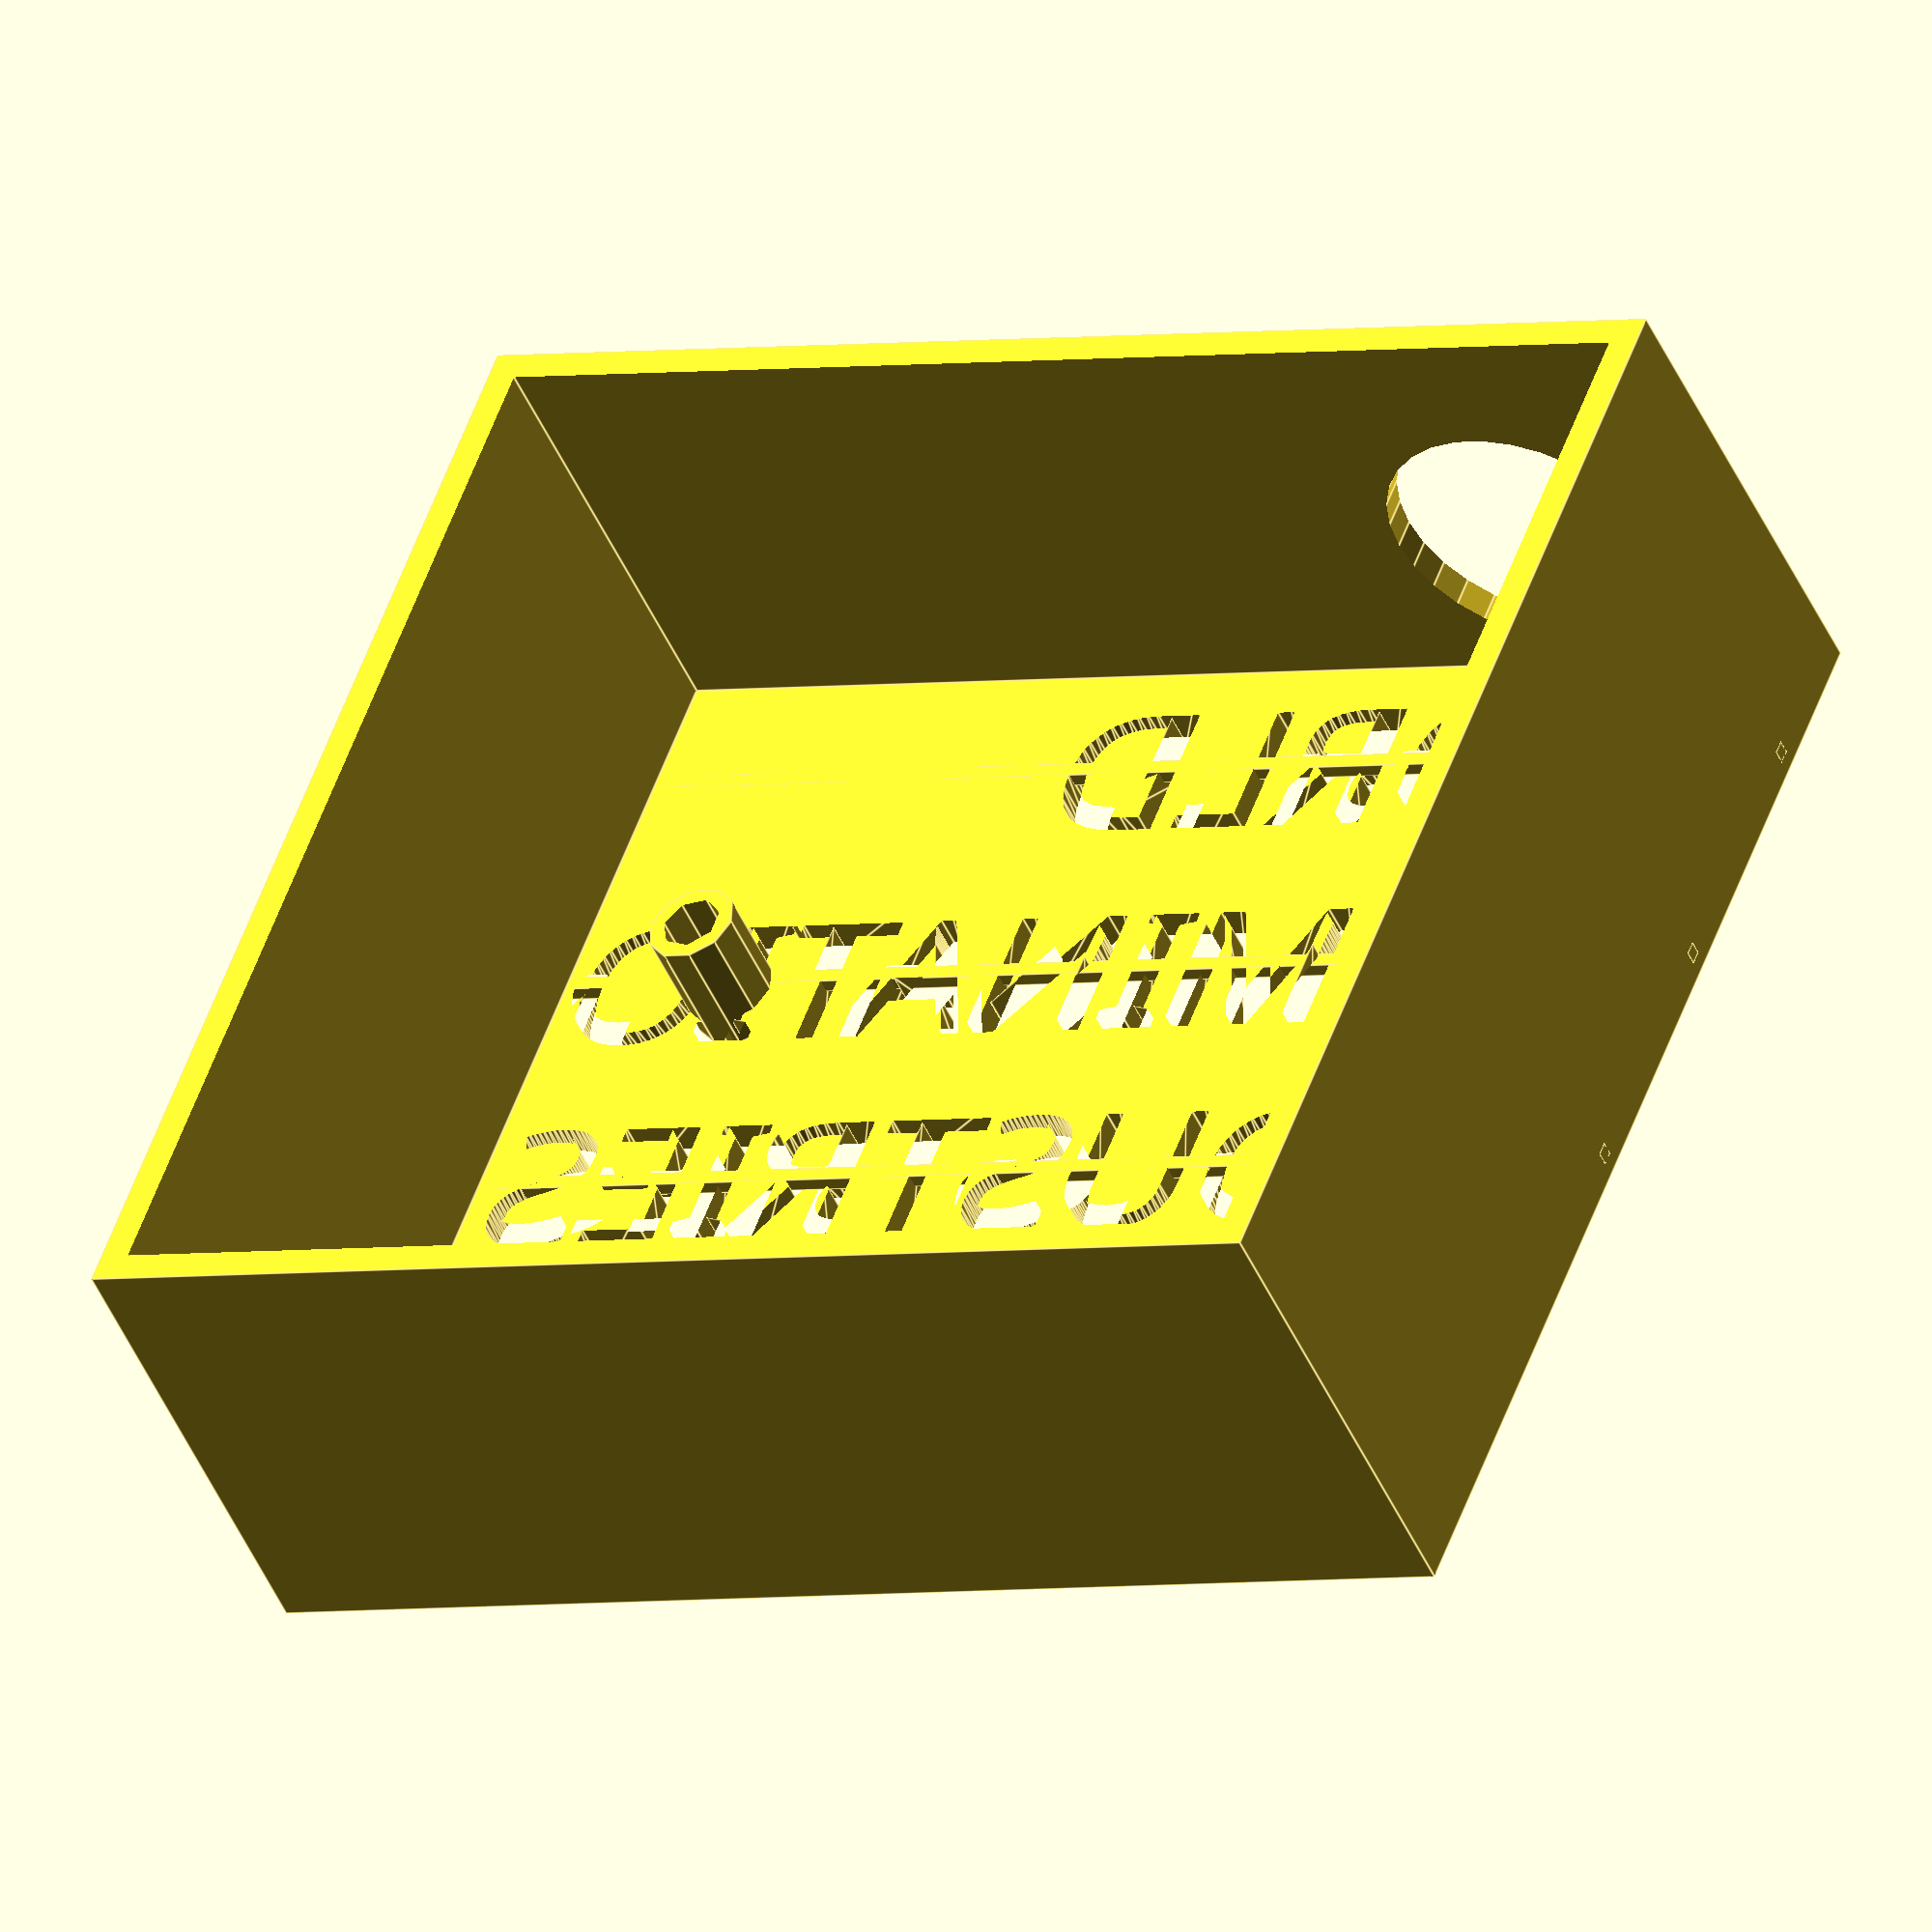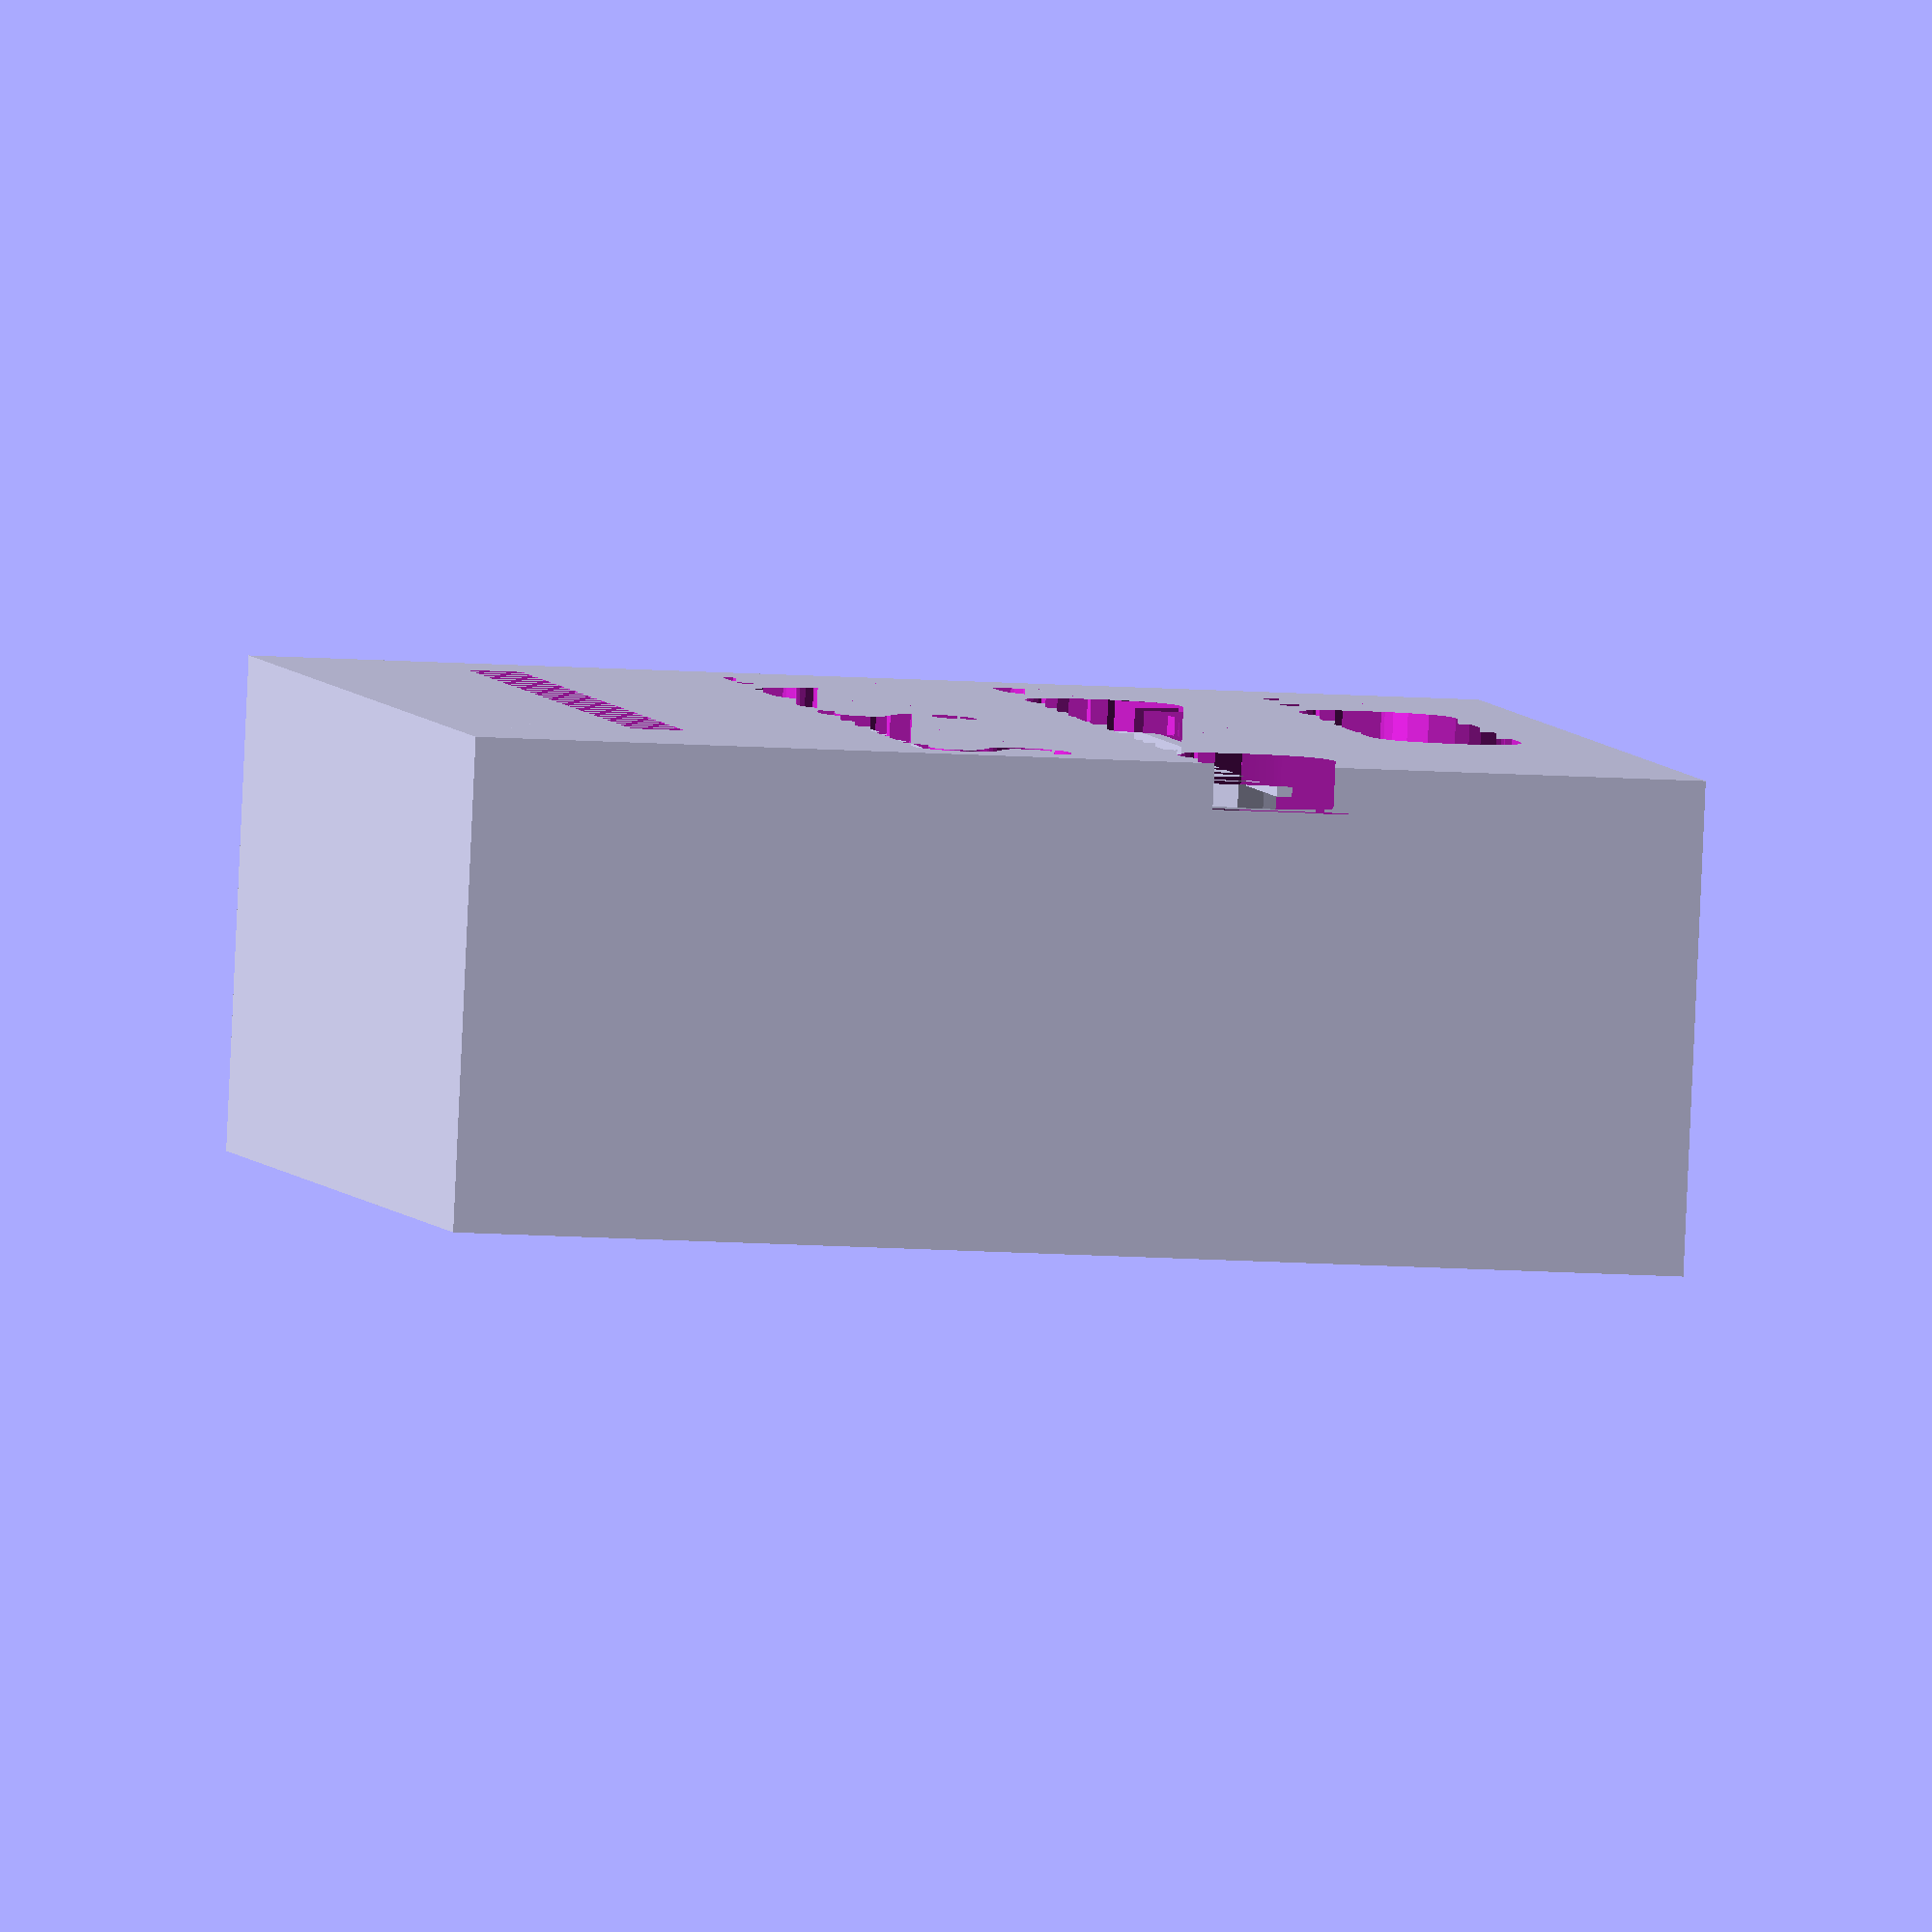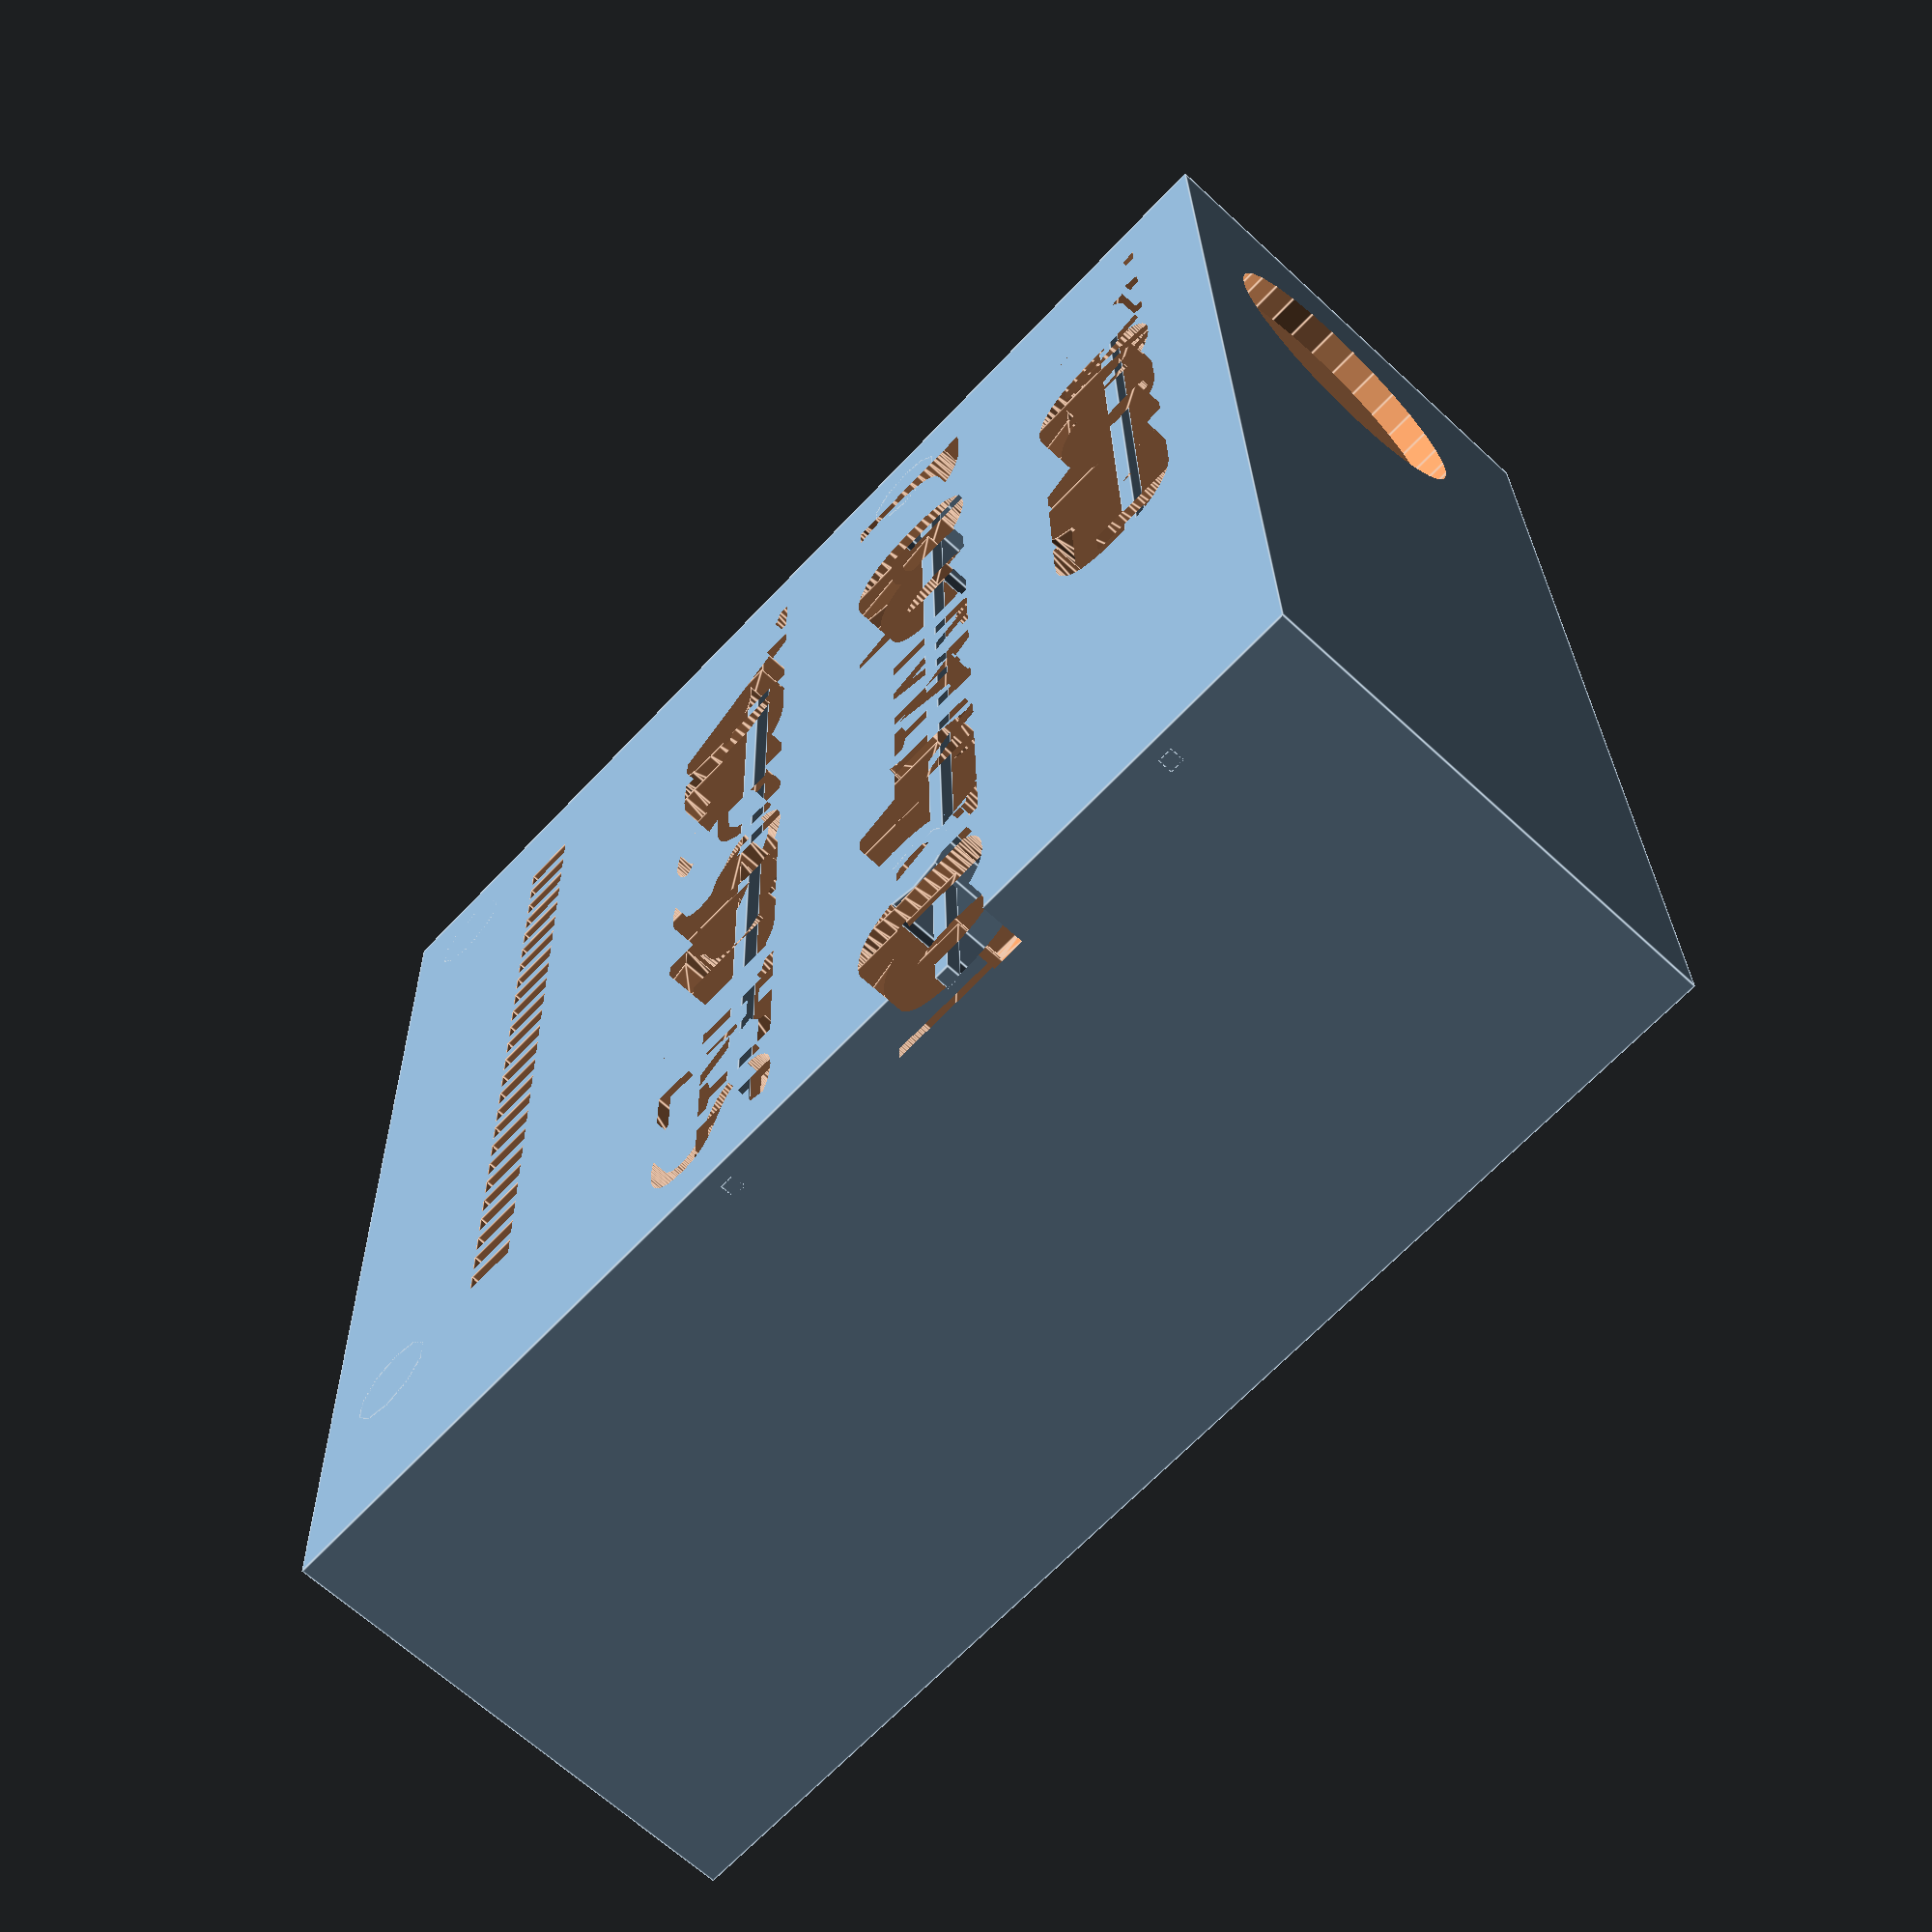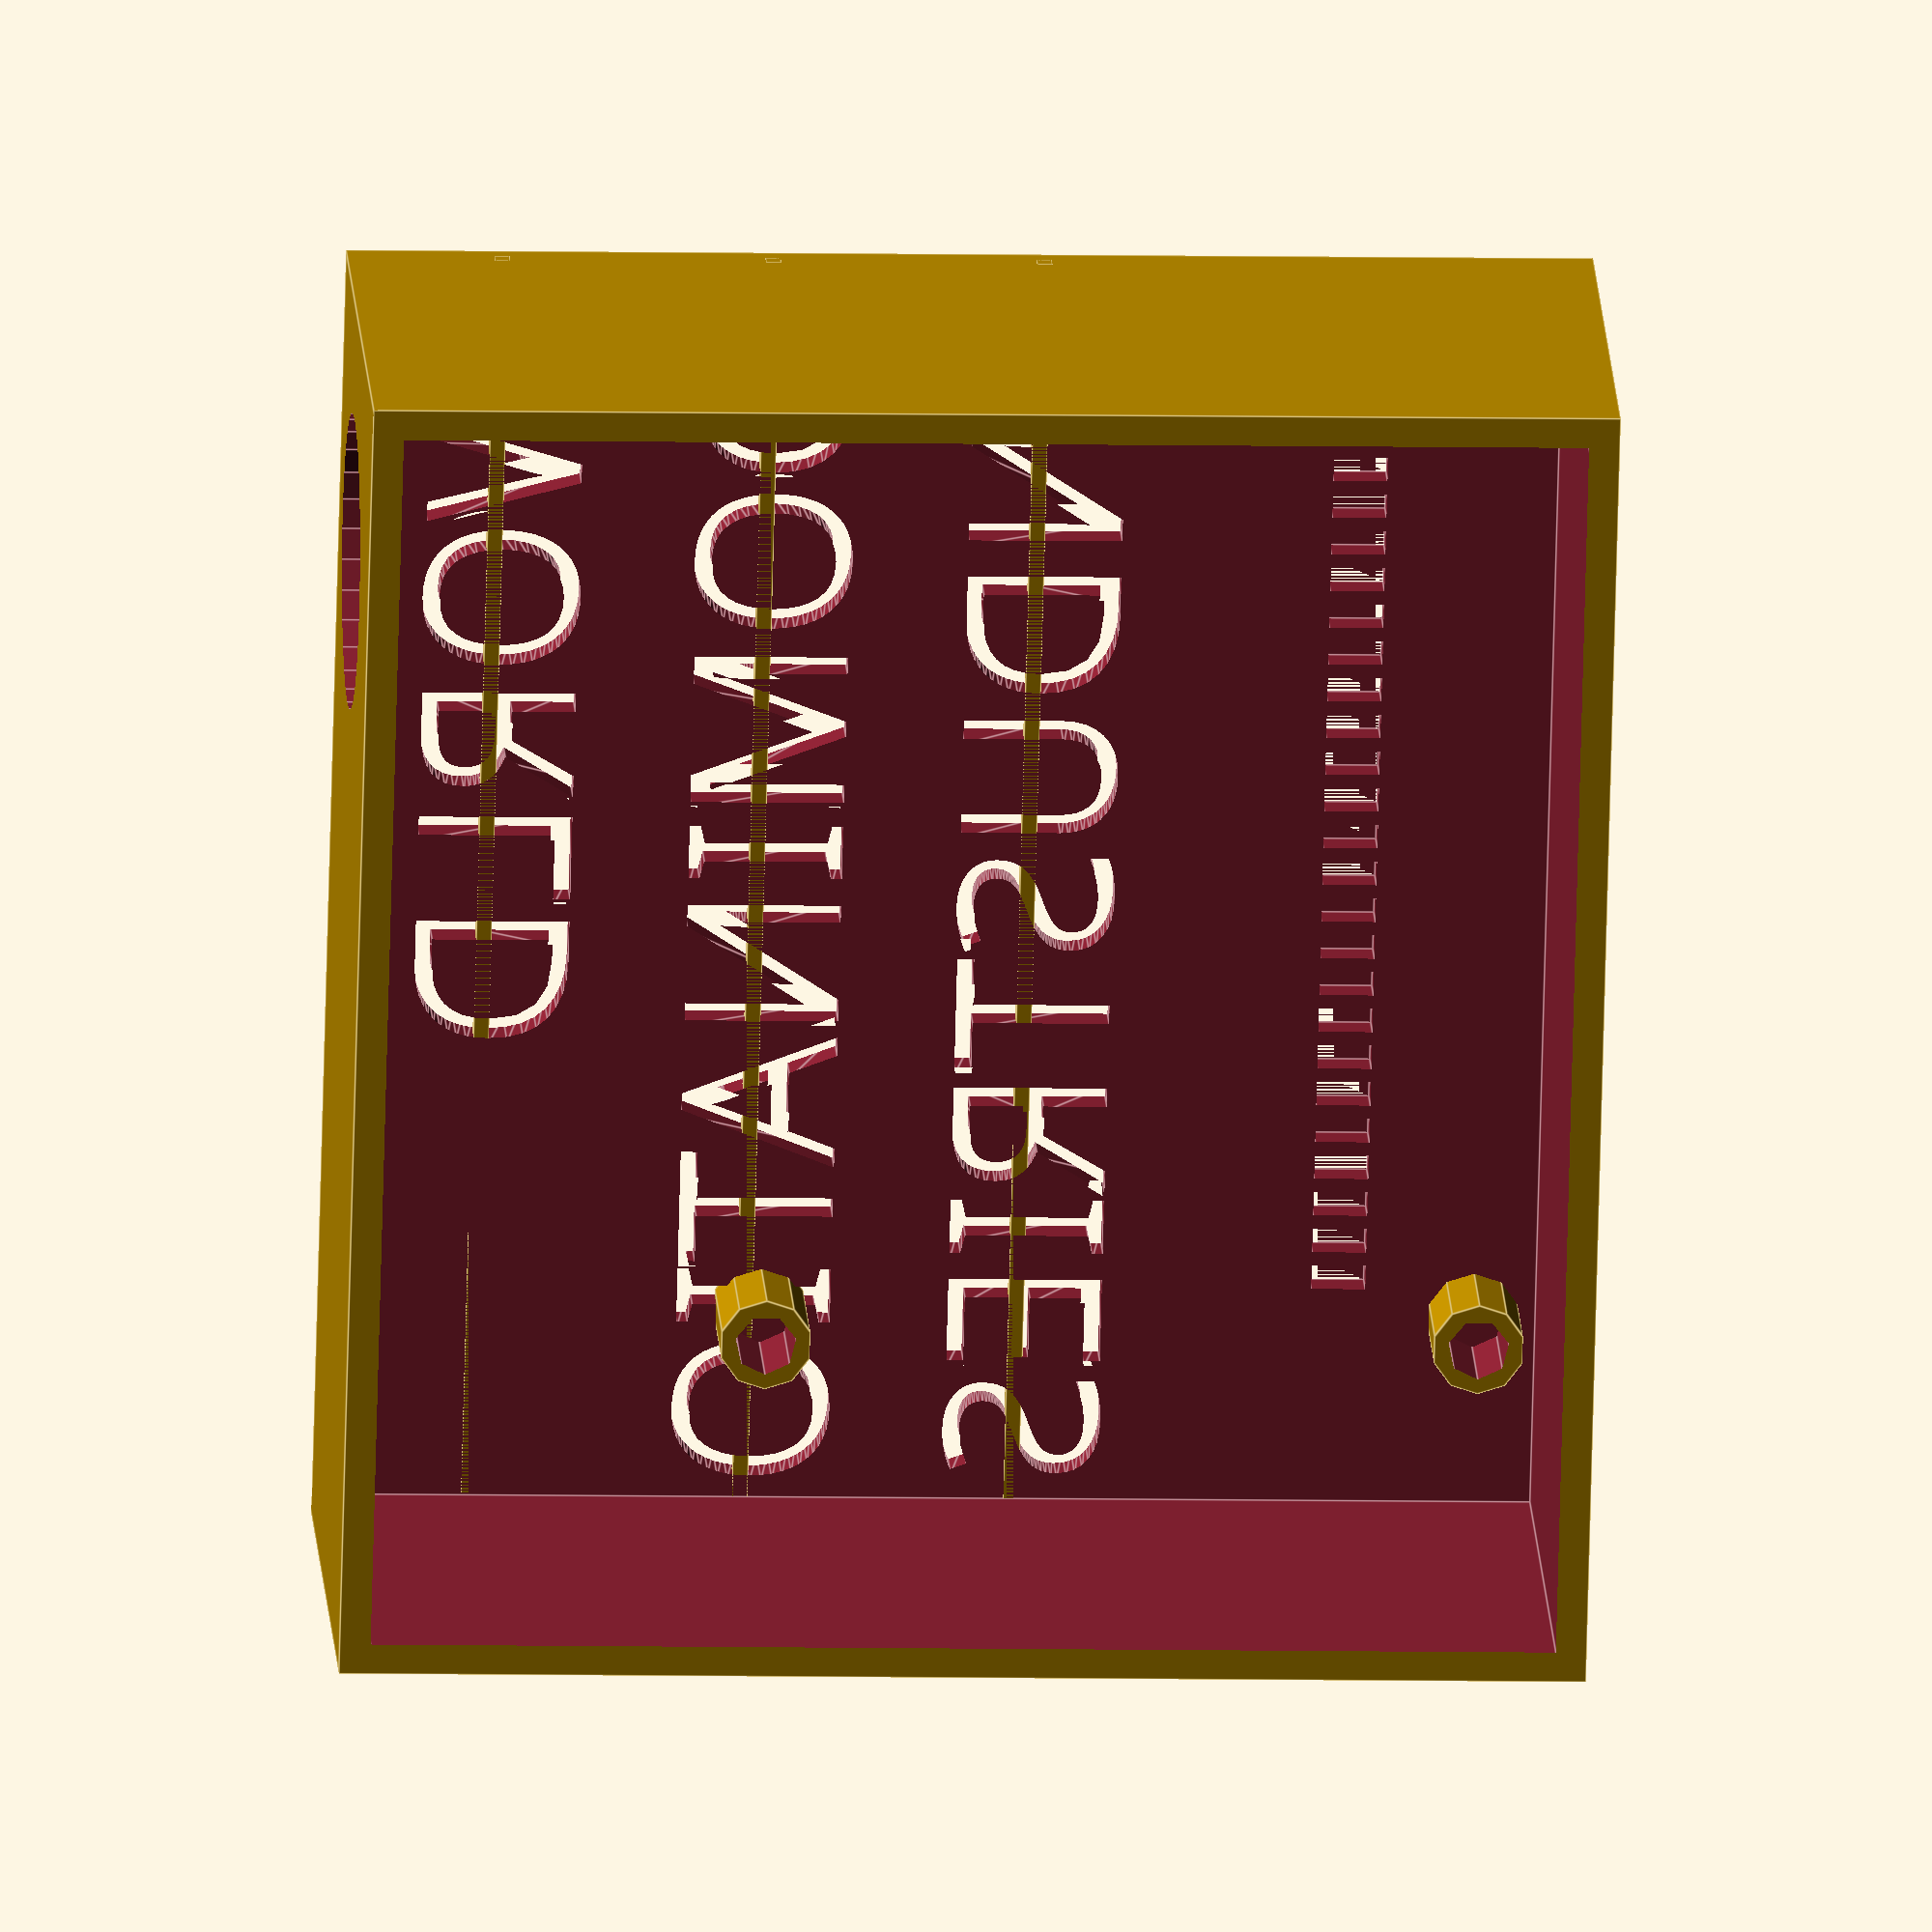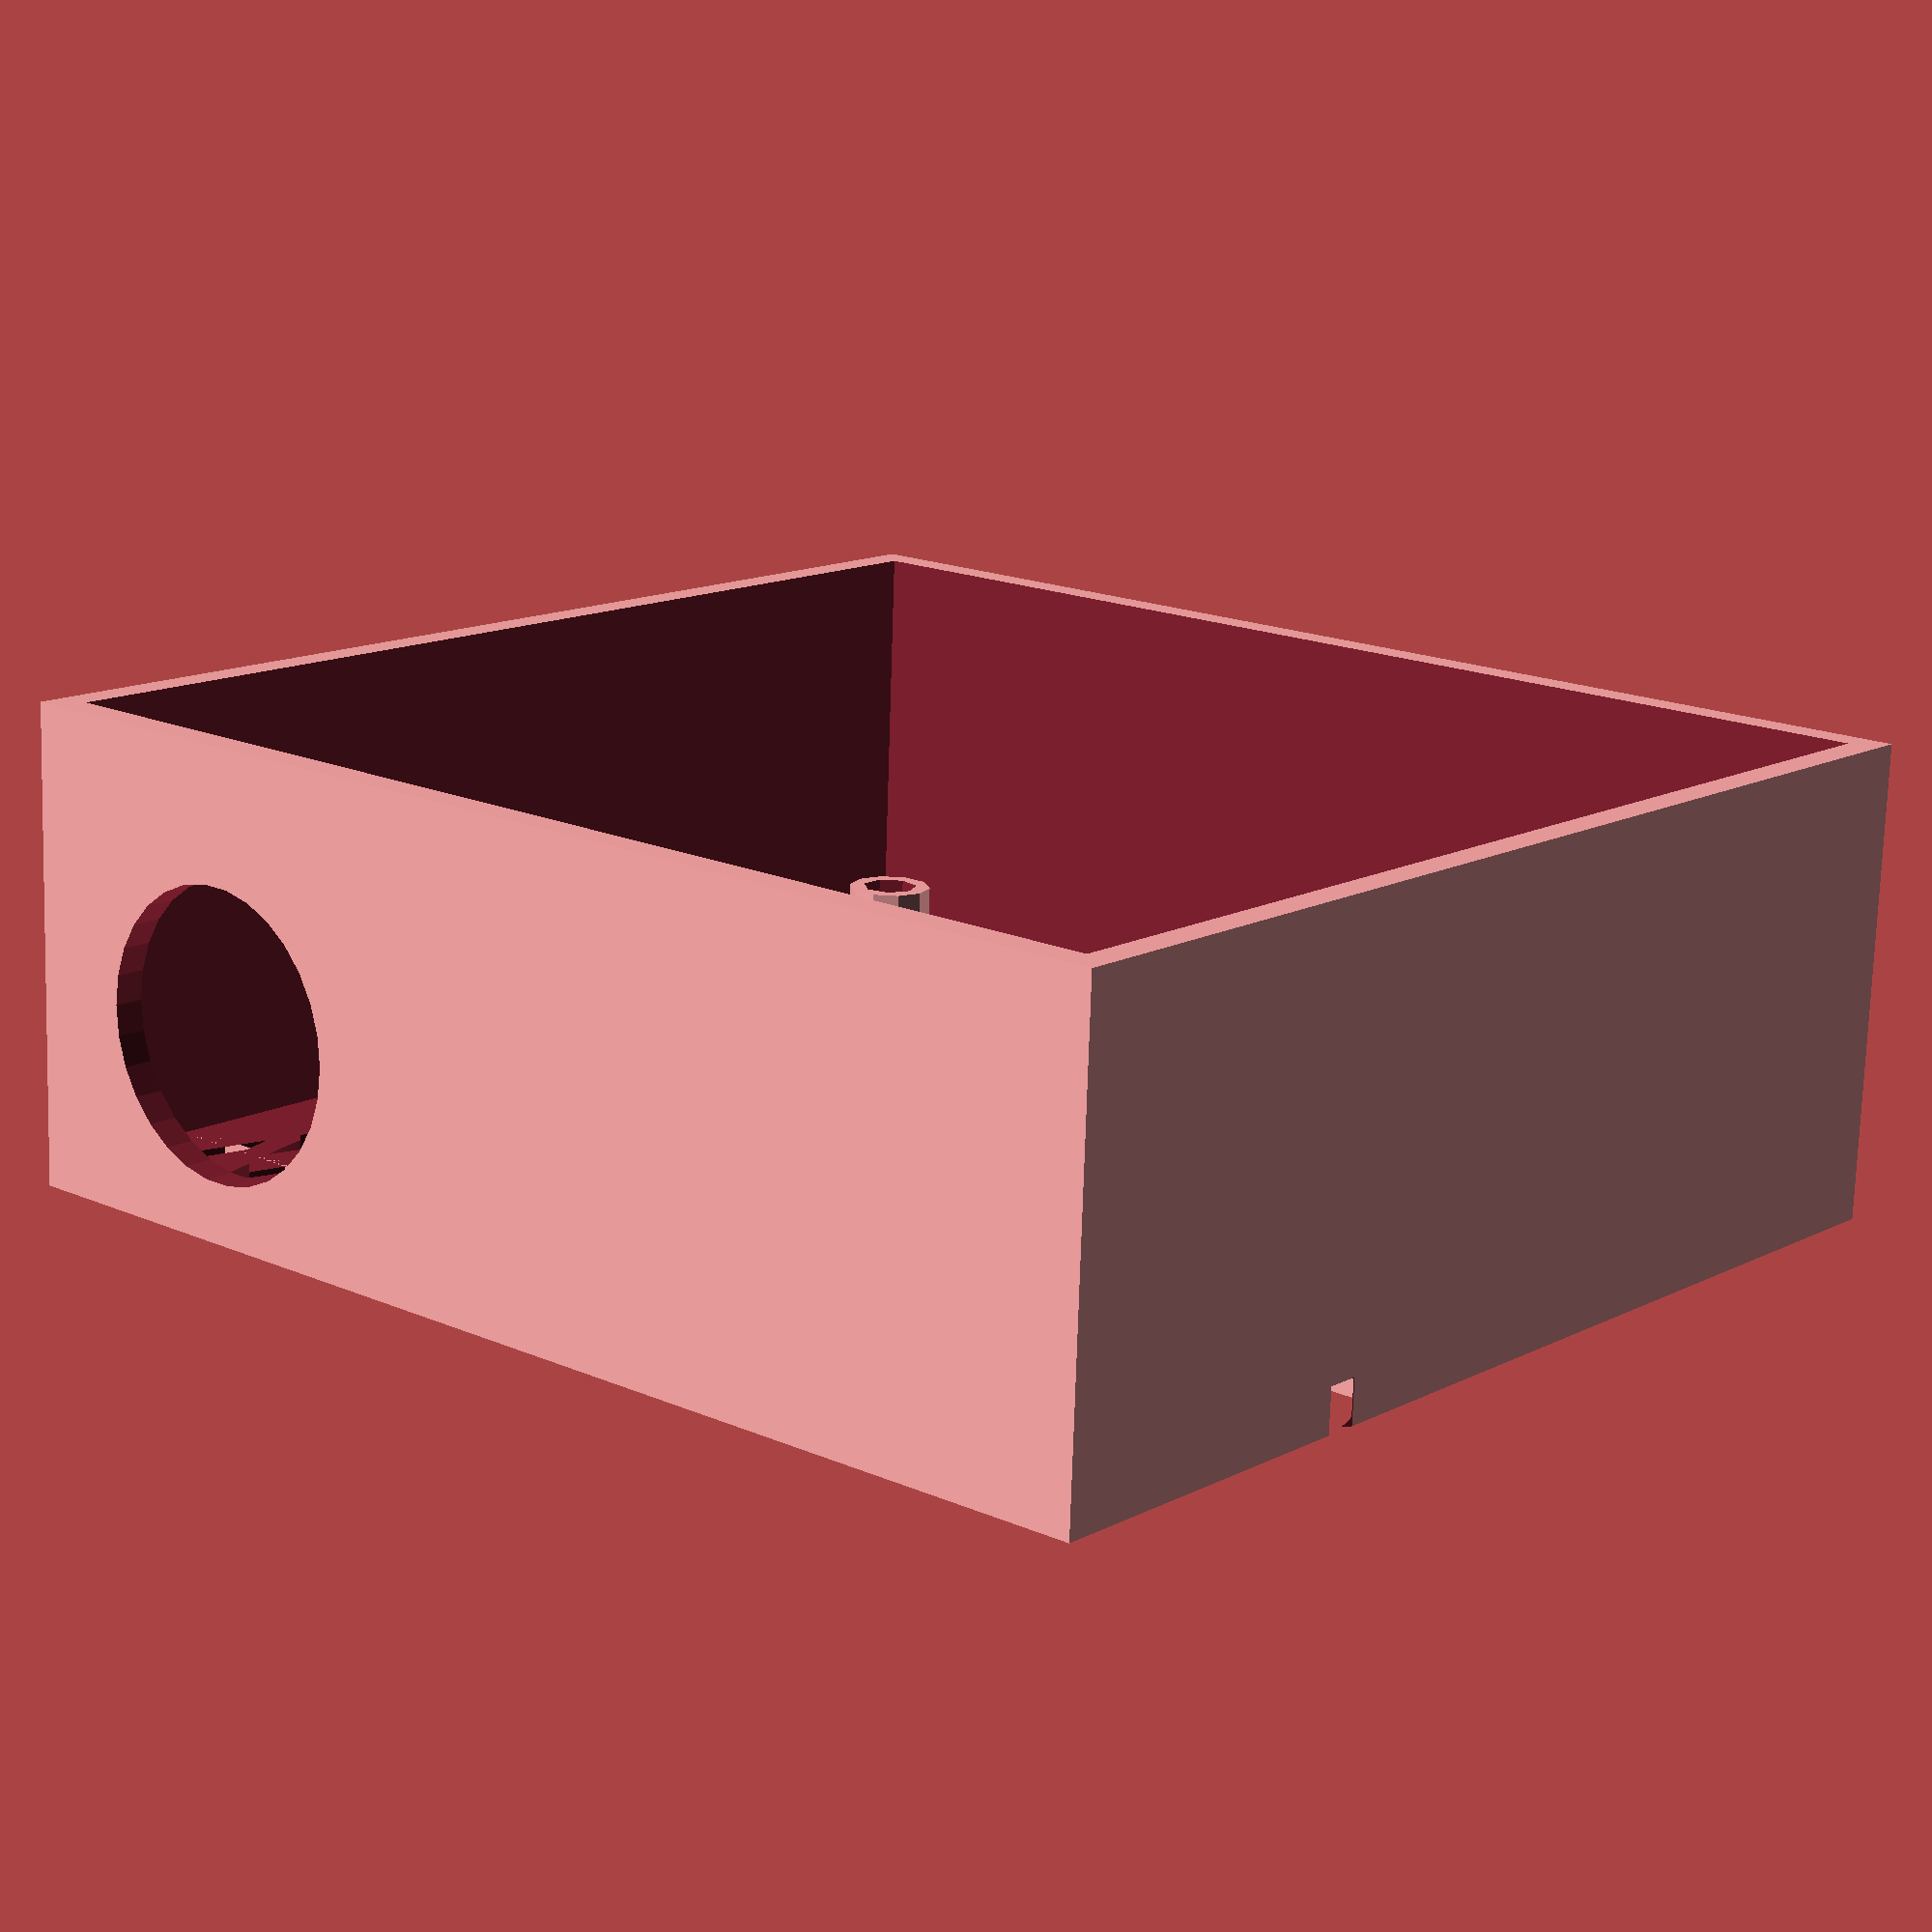
<openscad>
// Measurements in mm

battery_width = 120;
battery_height_ex_switch = 30;
battery_depth = 26; // 25.5

// Rounding to make post bigger than holes
battery_short_post_outside = 27;  // 27.4
battery_short_post_inside = 21; // 21.5

battery_long_post_outside = 98; // 97.33
battery_long_post_inside = 91; // 91.62

battery_post_height = 6.3;

db_width = 82;
db_depth = 28;
db_height = 76.5;

db_short_post_outside = 49; // 48.3
db_short_post_inside = 43; // 43.75

db_long_post_outside = 68; // 68.0
db_long_post_inside = 63; // 63.7

mic_diameter = 9.57;
db_post_height = 8.4;
wall_width = 2;
inner_buffer = 15;

inner_width = battery_width;
inner_depth = battery_depth + inner_buffer + db_depth;
inner_height = db_height;

outer_width = inner_width + 2 * wall_width;
outer_height = inner_height + 2 * wall_width;
outer_depth = inner_depth + 2 * wall_width;

single_led_outside_distance = 7.7;
single_led_inside_distance = 1.7;
single_led_width = 3;
total_led_width = 60;
leds = 12;



module led_hole(x=0,y=0,z=0) {
    translate([x,y,z]) {
        cube([1.6,3,3.5]);
    }
}

module led_holes() {
    for(i = [0:.5:12]) {
        led_hole(i*5,0,0);
    }
}

module led_post() {   
    rotate([90,0,0])
    translate([3,3,-db_post_height/2])
    difference() {
        cylinder(db_post_height,3,3,center=true);
        cylinder(db_post_height+5,2,2,center=true);
    }
}

module led_posts() {
    z_size = db_short_post_inside + (db_short_post_outside - db_short_post_inside)/2;
    x_size = db_long_post_inside + (db_long_post_outside - db_long_post_inside)/2;
    led_post();
    translate([x_size,0,0])
        led_post();
    translate([0,0,z_size])
        led_post();
    translate([x_size,0,z_size])
        led_post();
}

module writer(words) {
    rotate([90,0,0])
    linear_extrude(height=5)
    text(words, size=10, font="Noteworthy");
}

module led_board_side() {
    width = db_width + 2*wall_width;
    height = db_height + 2*wall_width;
    depth = db_depth + 2*wall_width;
    
    bottom_left_x = 3;
    bottom_left_z = 3;
    difference() {
        cube([width,depth,height]);
        translate([wall_width, wall_width, wall_width])
            cube([width-2*wall_width,depth, height-2*wall_width]);
        translate([bottom_left_x+5,-.001,bottom_left_z+10])
            led_holes();
        translate([5+wall_width,2+wall_width,10])
        translate([mic_diameter,mic_diameter,0])
            cylinder(500,mic_diameter,mic_diameter);
        translate([5,3,65])
            writer("WORLD");    
        translate([5,3,47.5])
            writer("DOMINATION");    
        translate([5,3,30])
            writer("INDUSTRIES");    
    }
    translate([0,1,70])
    cube([width,1,1]);
    translate([0,1,52.5])
    cube([width,1,1]);
    translate([0,1,35])
    cube([width,1,1]);
    translate([bottom_left_x,0,bottom_left_z])
    led_posts();
}


rotate([90,0,0])
led_board_side();

</openscad>
<views>
elev=227.0 azim=20.7 roll=156.9 proj=o view=edges
elev=266.9 azim=279.8 roll=2.6 proj=o view=wireframe
elev=64.0 azim=91.6 roll=226.7 proj=p view=edges
elev=341.1 azim=91.5 roll=356.8 proj=o view=edges
elev=254.8 azim=221.0 roll=181.8 proj=p view=solid
</views>
